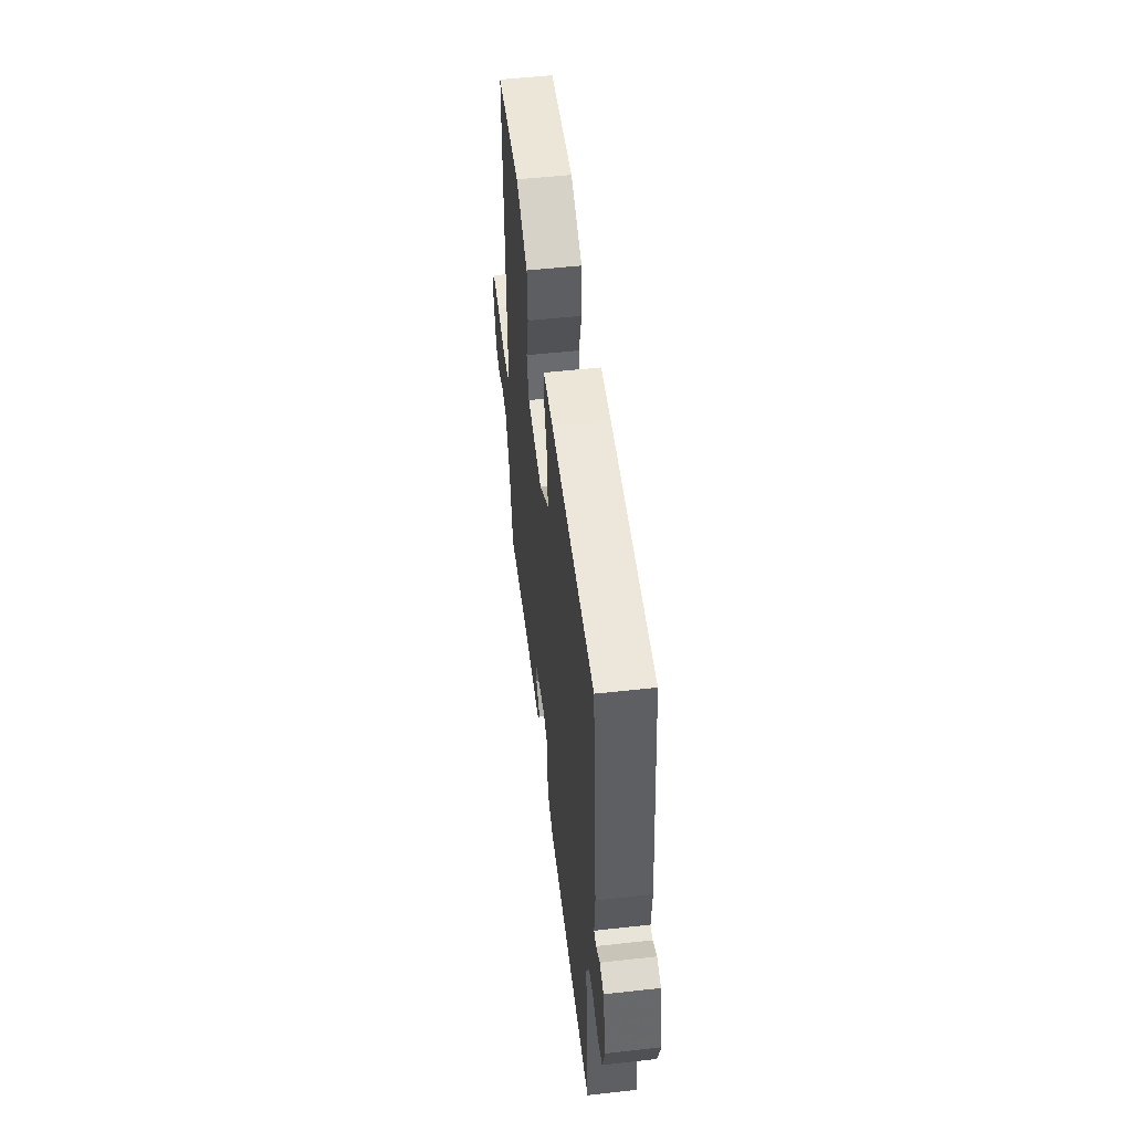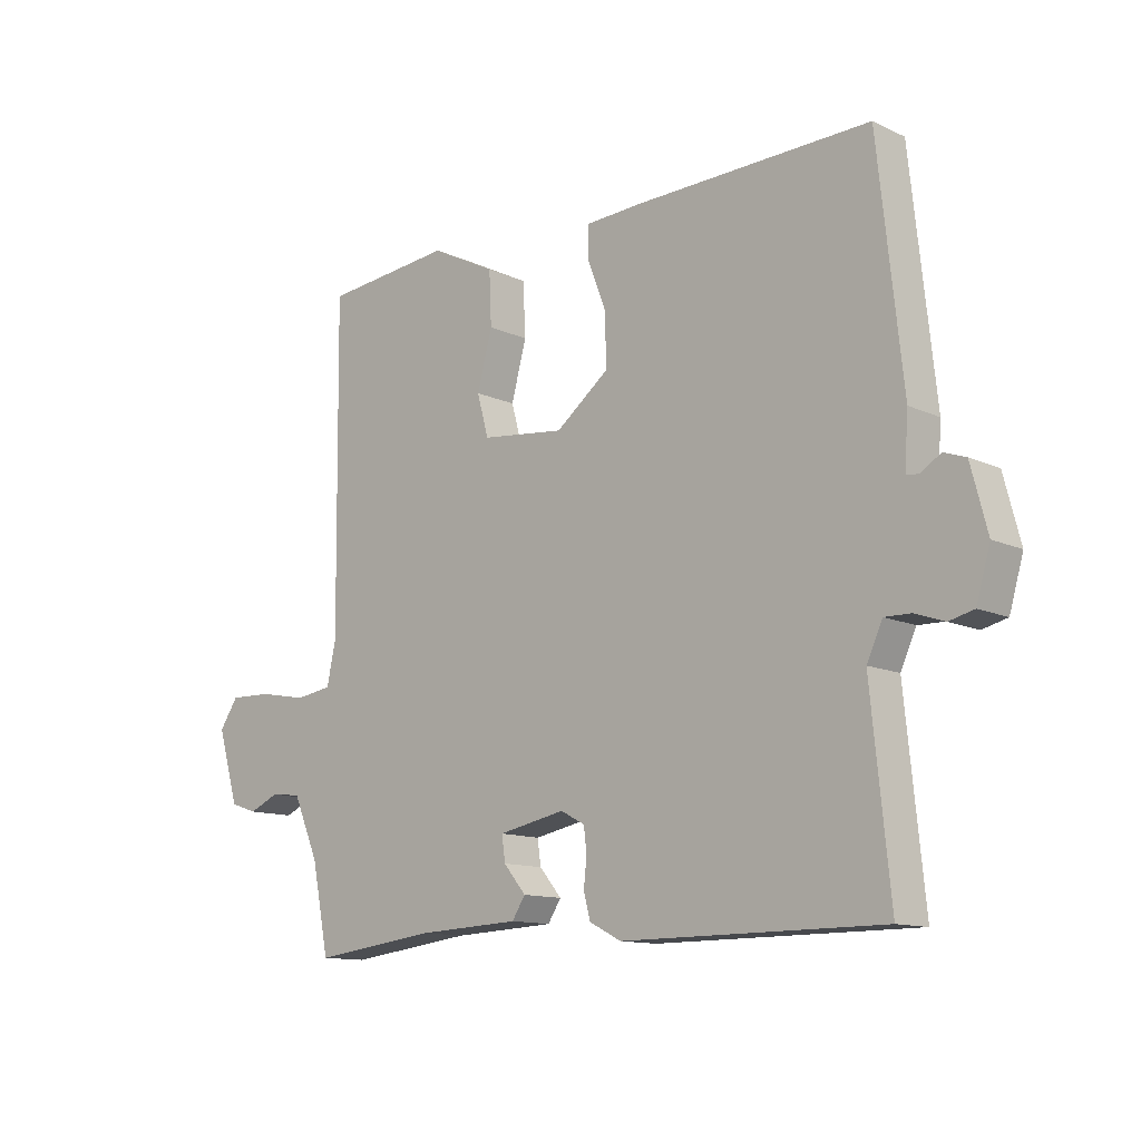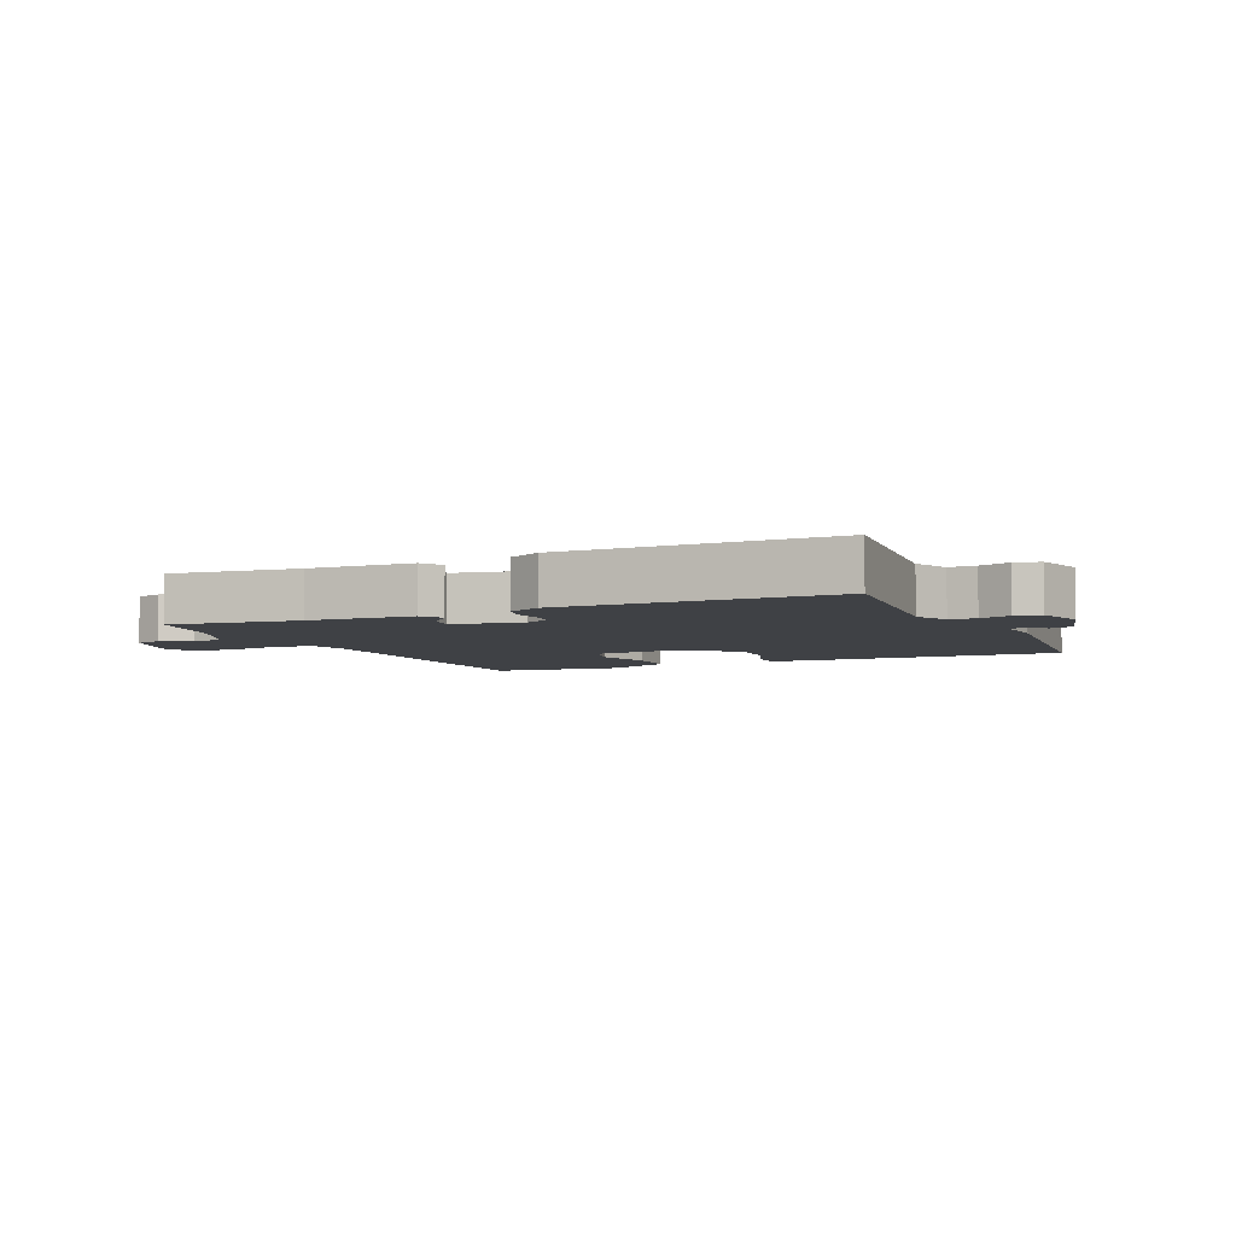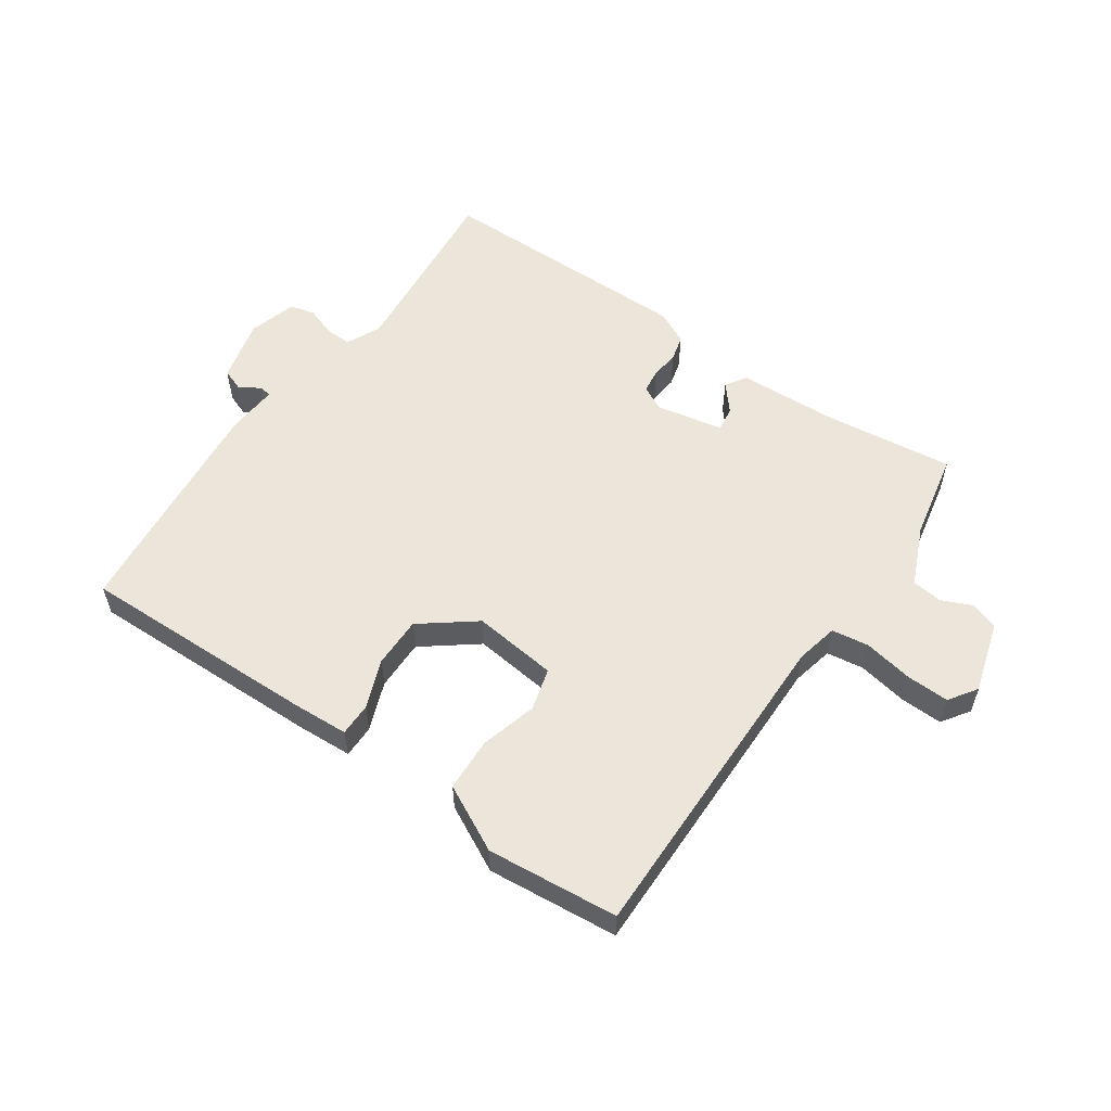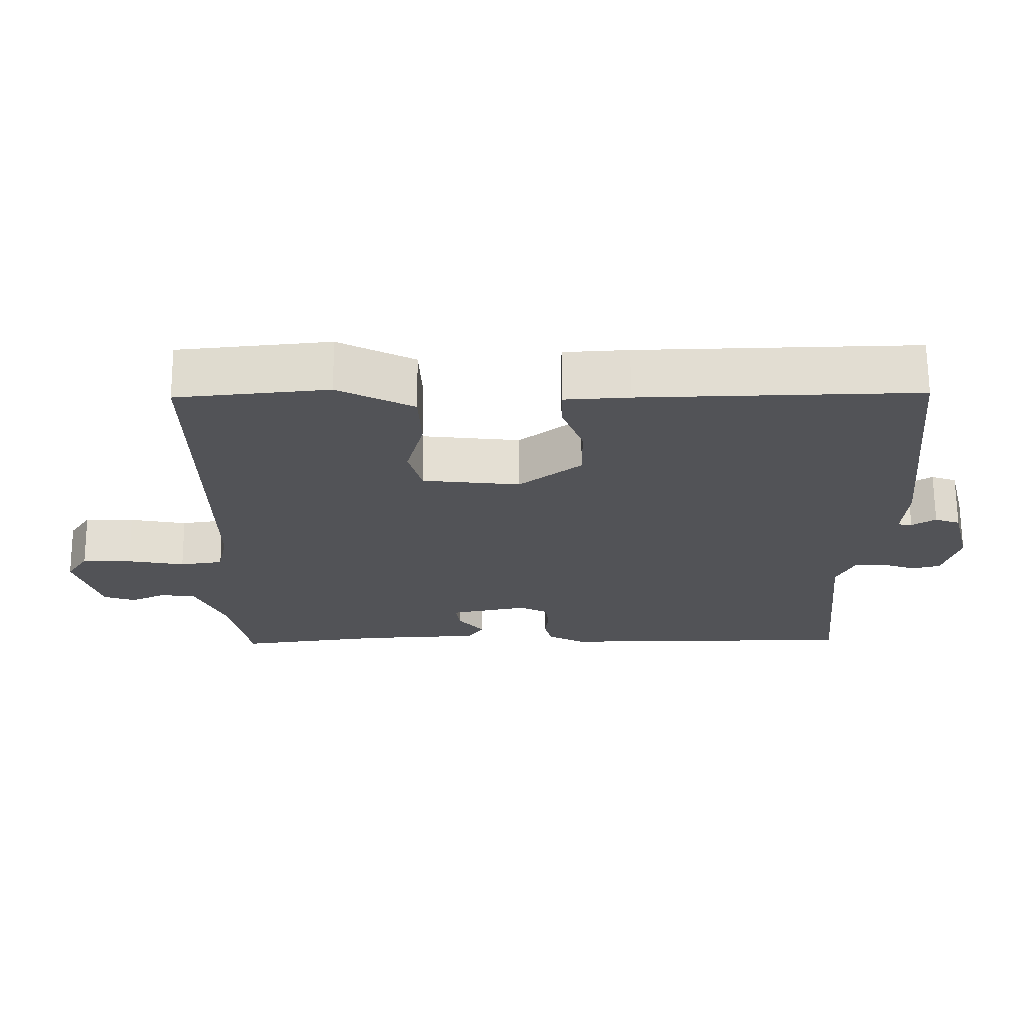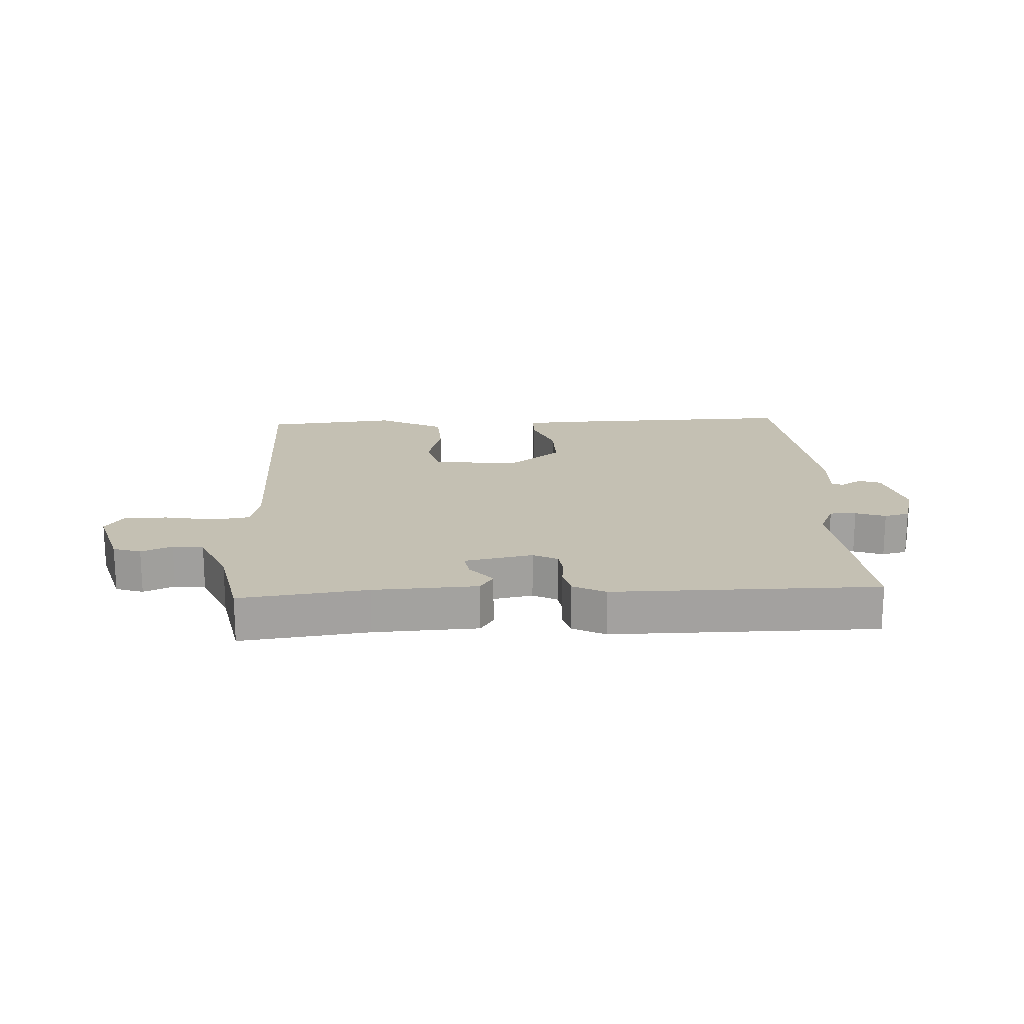
<metadata>
{"format":"obj","ext":"obj","renderer":"f3d","projection":"perspective","resolution":1024,"background":"white","views":[{"elev":52.5,"azim":-96.8,"up":"+Z"},{"elev":-12.3,"azim":-137.0,"up":"+Z"},{"elev":-5.3,"azim":-155.7,"up":"+Y"},{"elev":56.0,"azim":34.8,"up":"+Y"},{"elev":67.7,"azim":179.6,"up":"+Z"},{"elev":18.0,"azim":177.1,"up":"+Y"}]}
</metadata>
<code>
v 0.5 0.07 -0.5
v 0.293 0.07 -0.474
v 0.124 0.07 -0.466
v 0.102 0.07 -0.432
v 0.139 0.07 -0.388
v 0.145 0.07 -0.347
v 0.034 0.07 -0.325
v -0.006 0.07 -0.346
v -0.011 0.07 -0.386
v -0.006 0.07 -0.432
v -0.017 0.07 -0.474
v -0.07 0.07 -0.501
v -0.5 0.07 -0.5
v -0.469 0.07 -0.19
v -0.495 0.07 -0.134
v -0.538 0.07 -0.135
v -0.587 0.07 -0.152
v -0.628 0.07 -0.142
v -0.651 0.07 -0.063
v -0.624 0.07 0.041
v -0.588 0.07 0.054
v -0.554 0.07 0.033
v -0.534 0.07 0.036
v -0.54 0.07 0.121
v -0.5 0.07 0.5
v -0.107 0.07 0.491
v -0.016 0.07 0.486
v -0.016 0.07 0.432
v -0.047 0.07 0.352
v -0.048 0.07 0.268
v 0.04 0.07 0.2
v 0.179 0.07 0.216
v 0.198 0.07 0.285
v 0.173 0.07 0.378
v 0.177 0.07 0.466
v 0.285 0.07 0.521
v 0.5 0.07 0.5
v 0.494 0.07 -0.035
v 0.509 0.07 -0.104
v 0.57 0.07 -0.113
v 0.651 0.07 -0.098
v 0.721 0.07 -0.096
v 0.752 0.07 -0.142
v 0.717 0.07 -0.26
v 0.672 0.07 -0.275
v 0.622 0.07 -0.253
v 0.572 0.07 -0.259
v 0.529 0.07 -0.357
v 0.5 0 -0.5
v 0.293 0 -0.474
v 0.124 0 -0.466
v 0.102 0 -0.432
v 0.139 0 -0.388
v 0.145 0 -0.347
v 0.034 0 -0.325
v -0.006 0 -0.346
v -0.011 0 -0.386
v -0.006 0 -0.432
v -0.017 0 -0.474
v -0.07 0 -0.501
v -0.5 0 -0.5
v -0.469 0 -0.19
v -0.495 0 -0.134
v -0.538 0 -0.135
v -0.587 0 -0.152
v -0.628 0 -0.142
v -0.651 0 -0.063
v -0.624 0 0.041
v -0.588 0 0.054
v -0.554 0 0.033
v -0.534 0 0.036
v -0.54 0 0.121
v -0.5 0 0.5
v -0.107 0 0.491
v -0.016 0 0.486
v -0.016 0 0.432
v -0.047 0 0.352
v -0.048 0 0.268
v 0.04 0 0.2
v 0.179 0 0.216
v 0.198 0 0.285
v 0.173 0 0.378
v 0.177 0 0.466
v 0.285 0 0.521
v 0.5 0 0.5
v 0.494 0 -0.035
v 0.509 0 -0.104
v 0.57 0 -0.113
v 0.651 0 -0.098
v 0.721 0 -0.096
v 0.752 0 -0.142
v 0.717 0 -0.26
v 0.672 0 -0.275
v 0.622 0 -0.253
v 0.572 0 -0.259
v 0.529 0 -0.357
f 44 45 46
f 43 44 46
f 42 43 46
f 41 42 46
f 40 41 46
f 39 40 46 47
f 36 37 38
f 35 36 38
f 34 35 38
f 33 34 38
f 32 33 38 39
f 39 47 48
f 32 39 48
f 31 32 48
f 27 28 29
f 26 27 29
f 25 26 29
f 24 25 29
f 23 24 29
f 23 29 30
f 20 21 22
f 19 20 22
f 18 19 22
f 17 18 22
f 16 17 22
f 15 16 22 23
f 30 31 48
f 23 30 48
f 15 23 48
f 14 15 48
f 12 13 14
f 11 12 14
f 10 11 14
f 9 10 14
f 2 3 4 5
f 2 5 6
f 1 2 6
f 48 1 6
f 14 48 6 7
f 8 9 14
f 7 8 14
f 94 93 92
f 94 92 91
f 94 91 90
f 94 90 89
f 94 89 88
f 95 94 88 87
f 86 85 84
f 86 84 83
f 86 83 82
f 86 82 81
f 87 86 81 80
f 96 95 87
f 96 87 80
f 96 80 79
f 77 76 75
f 77 75 74
f 77 74 73
f 77 73 72
f 77 72 71
f 78 77 71
f 70 69 68
f 70 68 67
f 70 67 66
f 70 66 65
f 70 65 64
f 71 70 64 63
f 96 79 78
f 96 78 71
f 96 71 63
f 96 63 62
f 62 61 60
f 62 60 59
f 62 59 58
f 62 58 57
f 53 52 51 50
f 54 53 50
f 54 50 49
f 54 49 96
f 55 54 96 62
f 62 57 56
f 62 56 55
f 1 49 50 2
f 2 50 51 3
f 3 51 52 4
f 4 52 53 5
f 5 53 54 6
f 6 54 55 7
f 7 55 56 8
f 8 56 57 9
f 9 57 58 10
f 10 58 59 11
f 11 59 60 12
f 12 60 61 13
f 13 61 62 14
f 14 62 63 15
f 15 63 64 16
f 16 64 65 17
f 17 65 66 18
f 18 66 67 19
f 19 67 68 20
f 20 68 69 21
f 21 69 70 22
f 22 70 71 23
f 23 71 72 24
f 24 72 73 25
f 25 73 74 26
f 26 74 75 27
f 27 75 76 28
f 28 76 77 29
f 29 77 78 30
f 30 78 79 31
f 31 79 80 32
f 32 80 81 33
f 33 81 82 34
f 34 82 83 35
f 35 83 84 36
f 36 84 85 37
f 37 85 86 38
f 38 86 87 39
f 39 87 88 40
f 40 88 89 41
f 41 89 90 42
f 42 90 91 43
f 43 91 92 44
f 44 92 93 45
f 45 93 94 46
f 46 94 95 47
f 47 95 96 48
f 48 96 49 1

</code>
